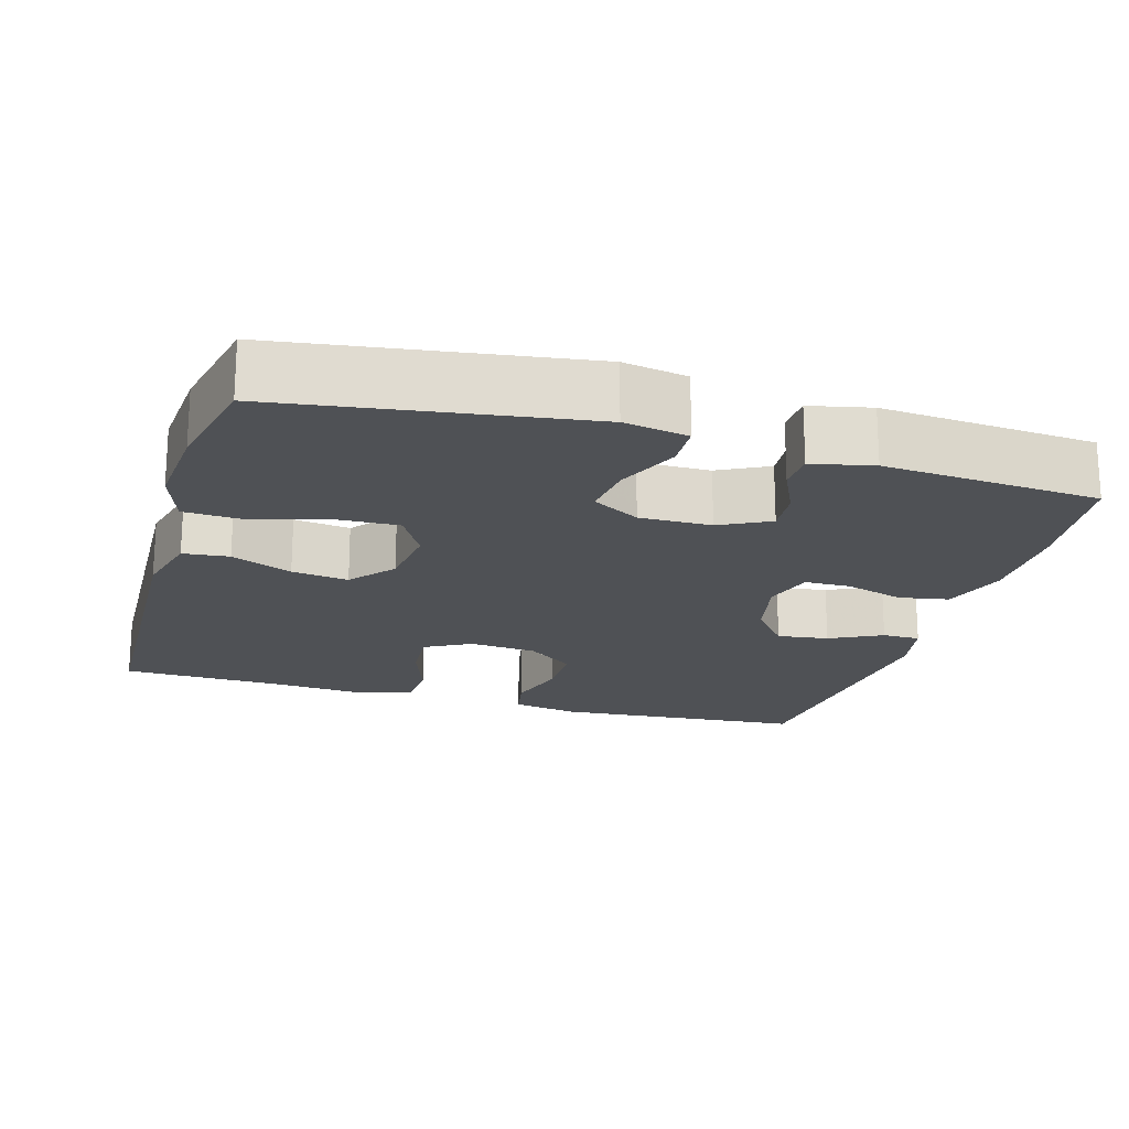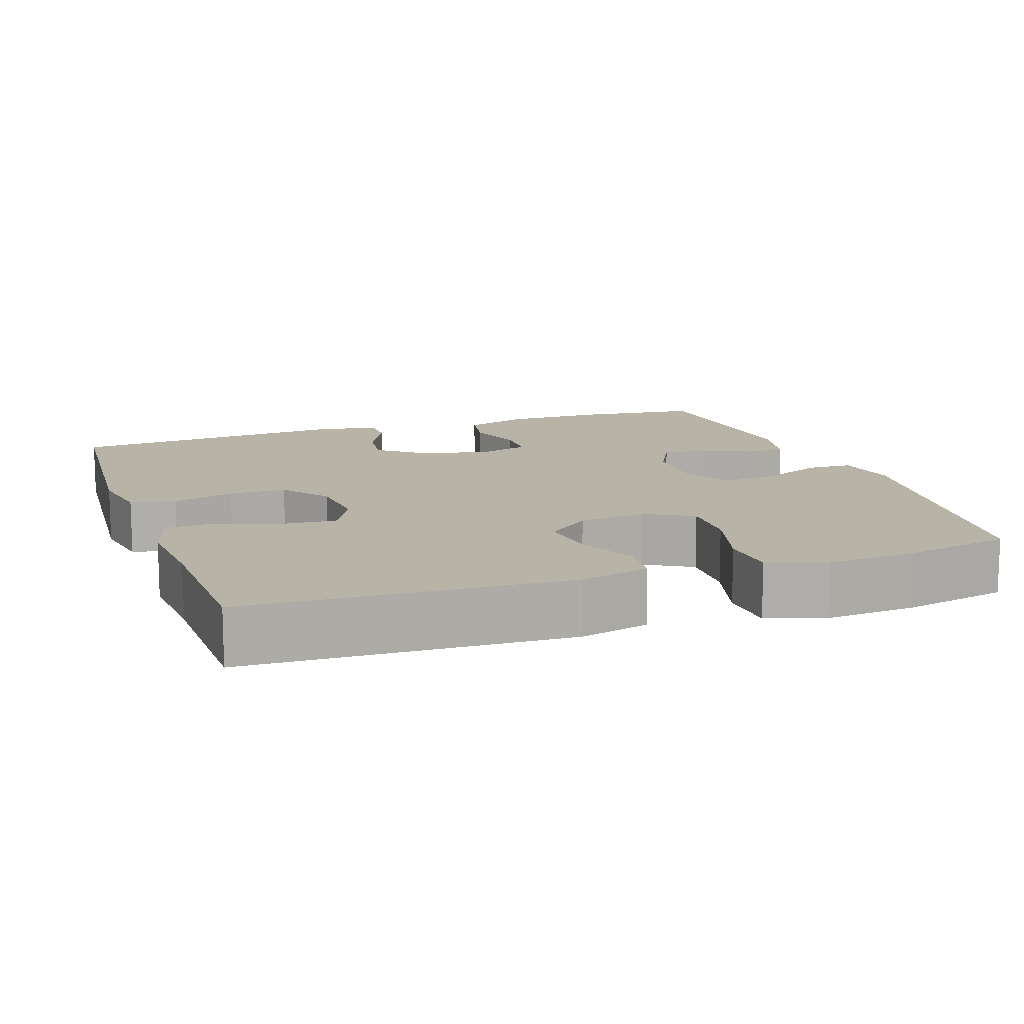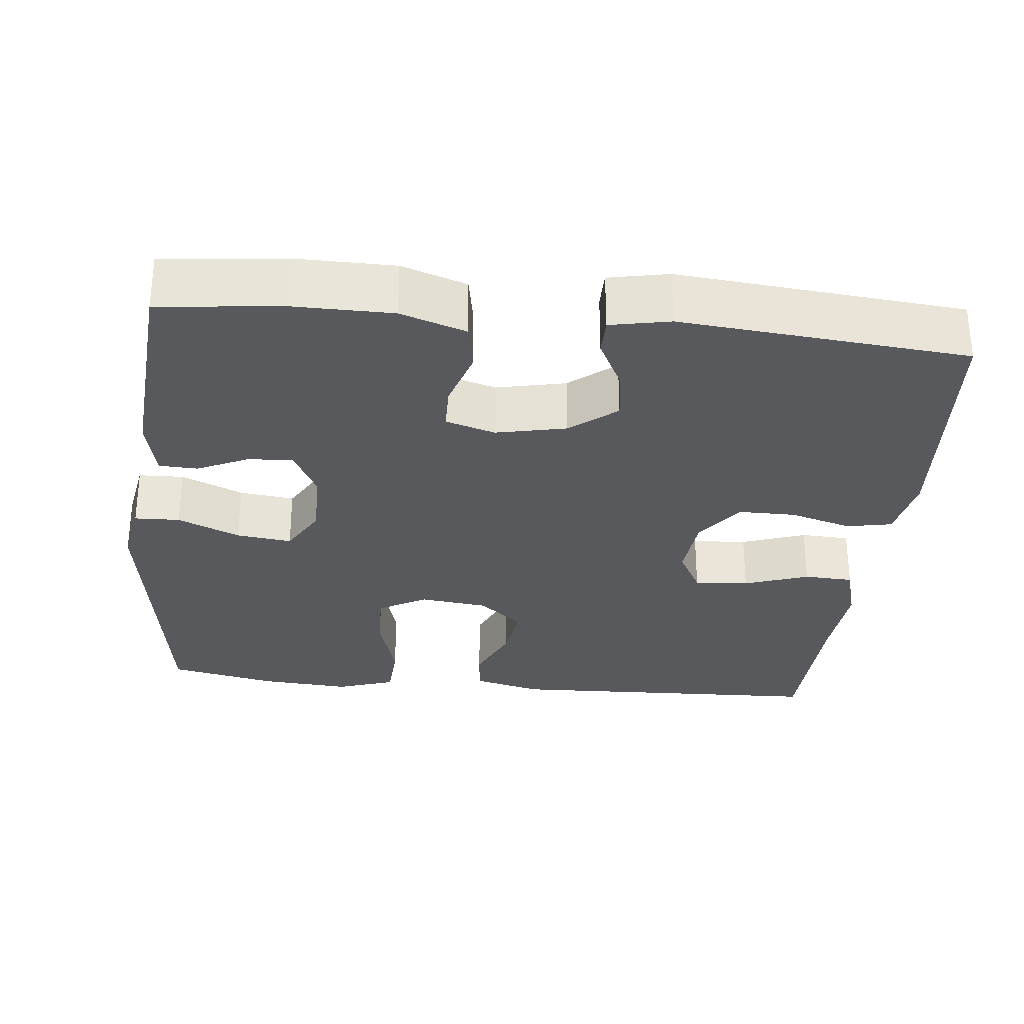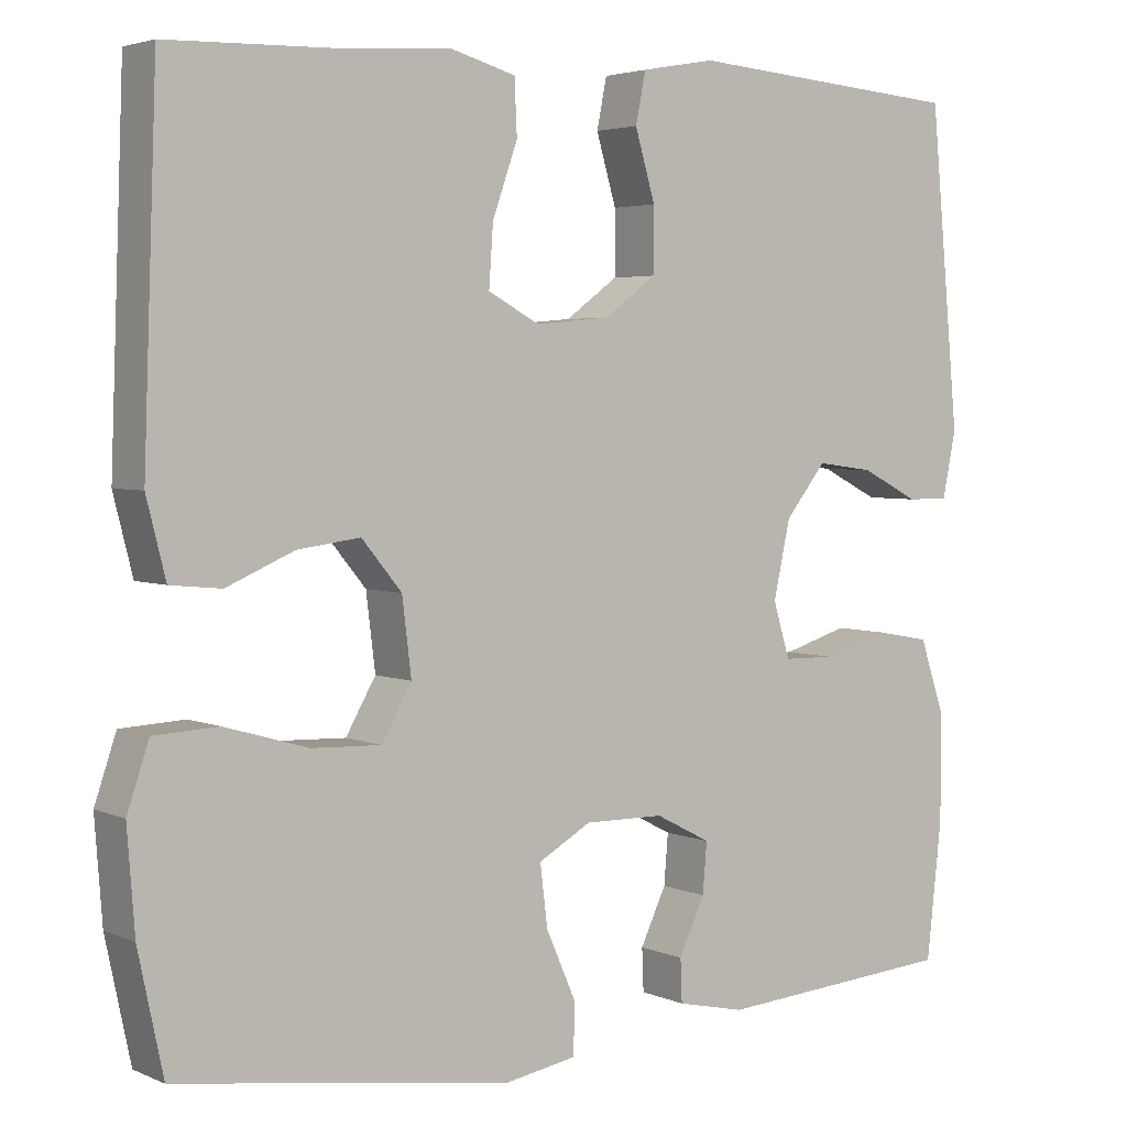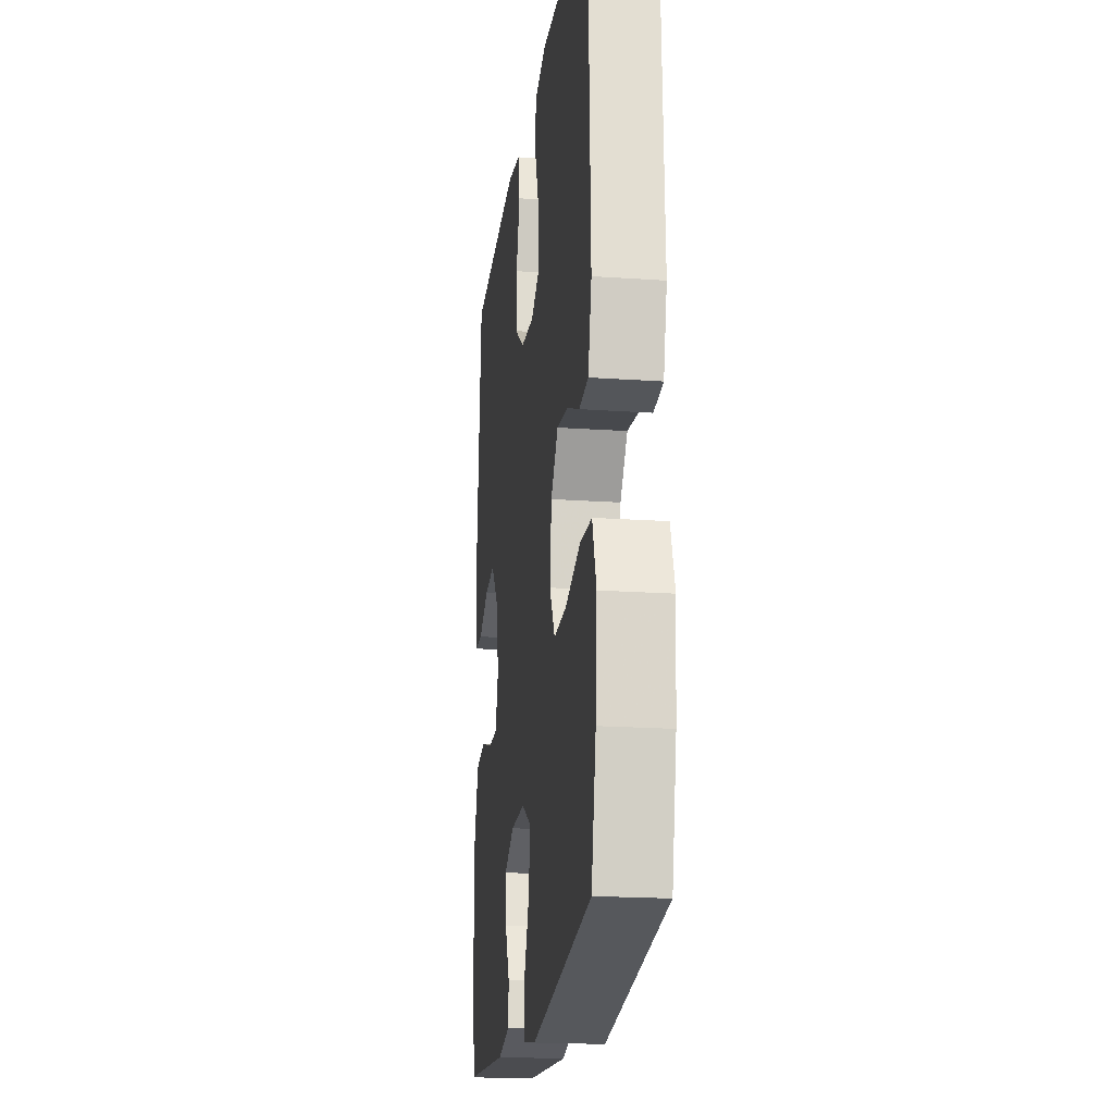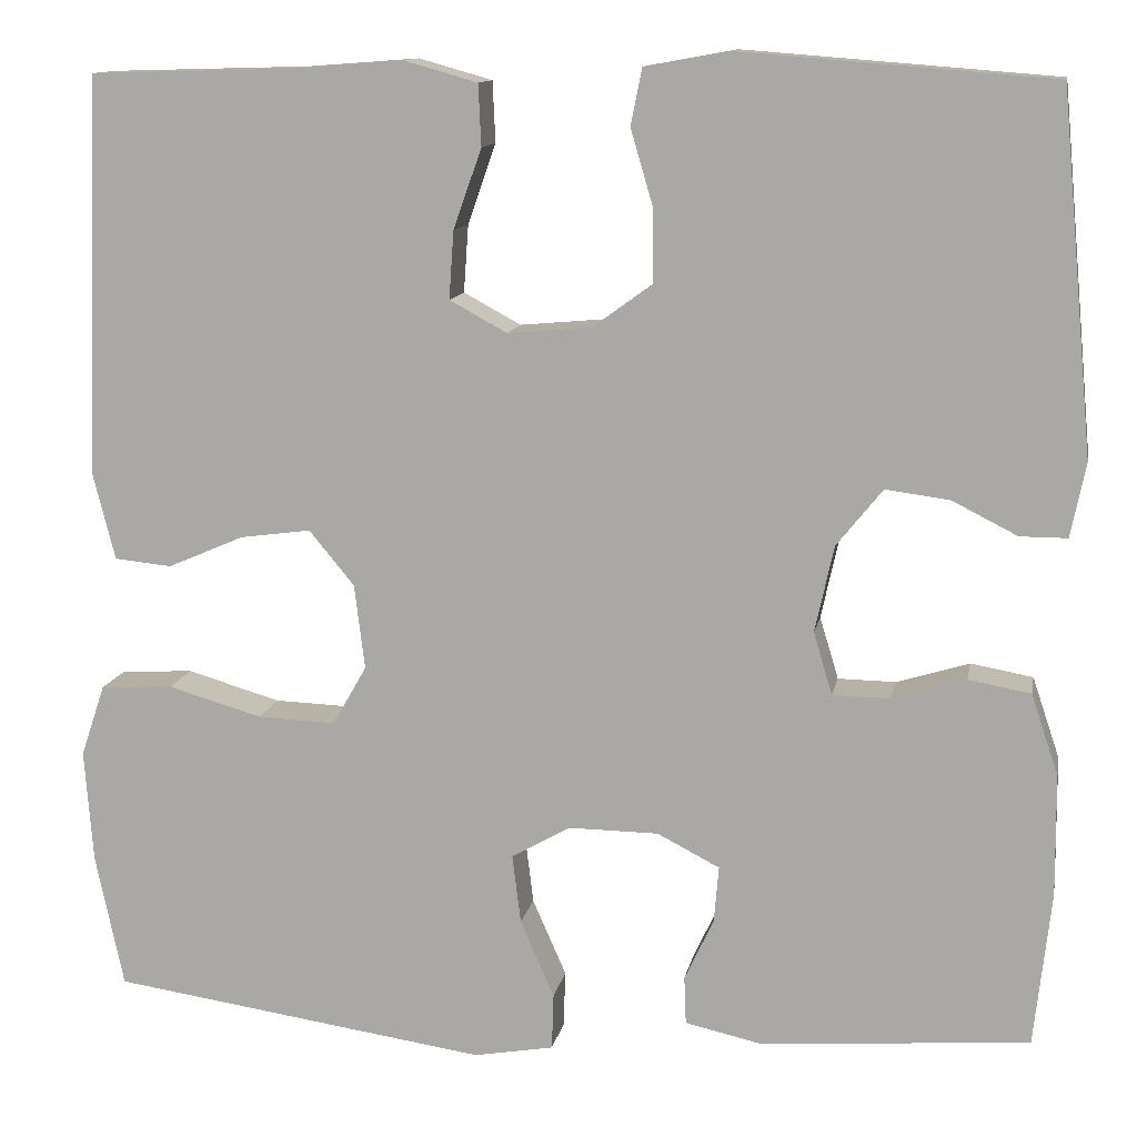
<metadata>
{"format":"obj","ext":"obj","renderer":"f3d","projection":"perspective","resolution":1024,"background":"white","views":[{"elev":-19.6,"azim":163.7,"up":"+Y"},{"elev":12.7,"azim":70.8,"up":"+Y"},{"elev":-29.8,"azim":-96.0,"up":"+Y"},{"elev":3.6,"azim":144.5,"up":"+Z"},{"elev":-19.6,"azim":82.6,"up":"+Z"},{"elev":12.1,"azim":-169.5,"up":"+Z"}]}
</metadata>
<code>
v 0.5 0.07 -0.5
v 0.099 0.07 -0.558
v 0.014 0.07 -0.543
v 0.012 0.07 -0.483
v 0.048 0.07 -0.401
v 0.057 0.07 -0.328
v -0.006 0.07 -0.292
v -0.101 0.07 -0.293
v -0.167 0.07 -0.327
v -0.162 0.07 -0.387
v -0.131 0.07 -0.453
v -0.133 0.07 -0.504
v -0.214 0.07 -0.522
v -0.5 0.07 -0.5
v -0.518 0.07 -0.336
v -0.517 0.07 -0.207
v -0.488 0.07 -0.121
v -0.422 0.07 -0.109
v -0.344 0.07 -0.133
v -0.283 0.07 -0.132
v -0.263 0.07 -0.066
v -0.283 0.07 0.026
v -0.332 0.07 0.087
v -0.4 0.07 0.078
v -0.469 0.07 0.043
v -0.519 0.07 0.043
v -0.535 0.07 0.122
v -0.5 0.07 0.5
v -0.168 0.07 0.526
v -0.08 0.07 0.51
v -0.068 0.07 0.45
v -0.092 0.07 0.368
v -0.092 0.07 0.292
v -0.029 0.07 0.246
v 0.06 0.07 0.238
v 0.121 0.07 0.271
v 0.116 0.07 0.343
v 0.086 0.07 0.428
v 0.089 0.07 0.493
v 0.167 0.07 0.515
v 0.287 0.07 0.506
v 0.5 0.07 0.5
v 0.516 0.07 0.074
v 0.493 0.07 -0.017
v 0.432 0.07 -0.023
v 0.351 0.07 0.012
v 0.276 0.07 0.022
v 0.228 0.07 -0.036
v 0.217 0.07 -0.126
v 0.253 0.07 -0.189
v 0.336 0.07 -0.186
v 0.436 0.07 -0.157
v 0.513 0.07 -0.161
v 0.539 0.07 -0.238
v 0.53 0.07 -0.358
v 0.5 0 -0.5
v 0.099 0 -0.558
v 0.014 0 -0.543
v 0.012 0 -0.483
v 0.048 0 -0.401
v 0.057 0 -0.328
v -0.006 0 -0.292
v -0.101 0 -0.293
v -0.167 0 -0.327
v -0.162 0 -0.387
v -0.131 0 -0.453
v -0.133 0 -0.504
v -0.214 0 -0.522
v -0.5 0 -0.5
v -0.518 0 -0.336
v -0.517 0 -0.207
v -0.488 0 -0.121
v -0.422 0 -0.109
v -0.344 0 -0.133
v -0.283 0 -0.132
v -0.263 0 -0.066
v -0.283 0 0.026
v -0.332 0 0.087
v -0.4 0 0.078
v -0.469 0 0.043
v -0.519 0 0.043
v -0.535 0 0.122
v -0.5 0 0.5
v -0.168 0 0.526
v -0.08 0 0.51
v -0.068 0 0.45
v -0.092 0 0.368
v -0.092 0 0.292
v -0.029 0 0.246
v 0.06 0 0.238
v 0.121 0 0.271
v 0.116 0 0.343
v 0.086 0 0.428
v 0.089 0 0.493
v 0.167 0 0.515
v 0.287 0 0.506
v 0.5 0 0.5
v 0.516 0 0.074
v 0.493 0 -0.017
v 0.432 0 -0.023
v 0.351 0 0.012
v 0.276 0 0.022
v 0.228 0 -0.036
v 0.217 0 -0.126
v 0.253 0 -0.189
v 0.336 0 -0.186
v 0.436 0 -0.157
v 0.513 0 -0.161
v 0.539 0 -0.238
v 0.53 0 -0.358
f 3 4 5
f 2 3 5
f 1 2 5
f 55 1 5
f 54 55 5
f 53 54 5
f 52 53 5
f 51 52 5
f 50 51 5 6
f 49 50 6 7
f 48 49 7 8
f 47 48 8 9
f 44 45 46
f 43 44 46
f 42 43 46
f 41 42 46
f 41 46 47
f 40 41 47
f 39 40 47
f 38 39 47
f 37 38 47
f 36 37 47
f 35 36 47 9
f 30 31 32
f 29 30 32
f 28 29 32
f 27 28 32
f 26 27 32
f 25 26 32
f 24 25 32
f 23 24 32 33
f 22 23 33 34
f 17 18 19
f 16 17 19
f 15 16 19
f 14 15 19
f 13 14 19
f 12 13 19
f 11 12 19
f 10 11 19
f 9 10 19 20
f 34 35 9
f 22 34 9
f 21 22 9
f 9 20 21
f 60 59 58
f 60 58 57
f 60 57 56
f 60 56 110
f 60 110 109
f 60 109 108
f 60 108 107
f 60 107 106
f 61 60 106 105
f 62 61 105 104
f 63 62 104 103
f 64 63 103 102
f 101 100 99
f 101 99 98
f 101 98 97
f 101 97 96
f 102 101 96
f 102 96 95
f 102 95 94
f 102 94 93
f 102 93 92
f 102 92 91
f 64 102 91 90
f 87 86 85
f 87 85 84
f 87 84 83
f 87 83 82
f 87 82 81
f 87 81 80
f 87 80 79
f 88 87 79 78
f 89 88 78 77
f 74 73 72
f 74 72 71
f 74 71 70
f 74 70 69
f 74 69 68
f 74 68 67
f 74 67 66
f 74 66 65
f 75 74 65 64
f 64 90 89
f 64 89 77
f 64 77 76
f 76 75 64
f 1 56 57 2
f 2 57 58 3
f 3 58 59 4
f 4 59 60 5
f 5 60 61 6
f 6 61 62 7
f 7 62 63 8
f 8 63 64 9
f 9 64 65 10
f 10 65 66 11
f 11 66 67 12
f 12 67 68 13
f 13 68 69 14
f 14 69 70 15
f 15 70 71 16
f 16 71 72 17
f 17 72 73 18
f 18 73 74 19
f 19 74 75 20
f 20 75 76 21
f 21 76 77 22
f 22 77 78 23
f 23 78 79 24
f 24 79 80 25
f 25 80 81 26
f 26 81 82 27
f 27 82 83 28
f 28 83 84 29
f 29 84 85 30
f 30 85 86 31
f 31 86 87 32
f 32 87 88 33
f 33 88 89 34
f 34 89 90 35
f 35 90 91 36
f 36 91 92 37
f 37 92 93 38
f 38 93 94 39
f 39 94 95 40
f 40 95 96 41
f 41 96 97 42
f 42 97 98 43
f 43 98 99 44
f 44 99 100 45
f 45 100 101 46
f 46 101 102 47
f 47 102 103 48
f 48 103 104 49
f 49 104 105 50
f 50 105 106 51
f 51 106 107 52
f 52 107 108 53
f 53 108 109 54
f 54 109 110 55
f 55 110 56 1

</code>
